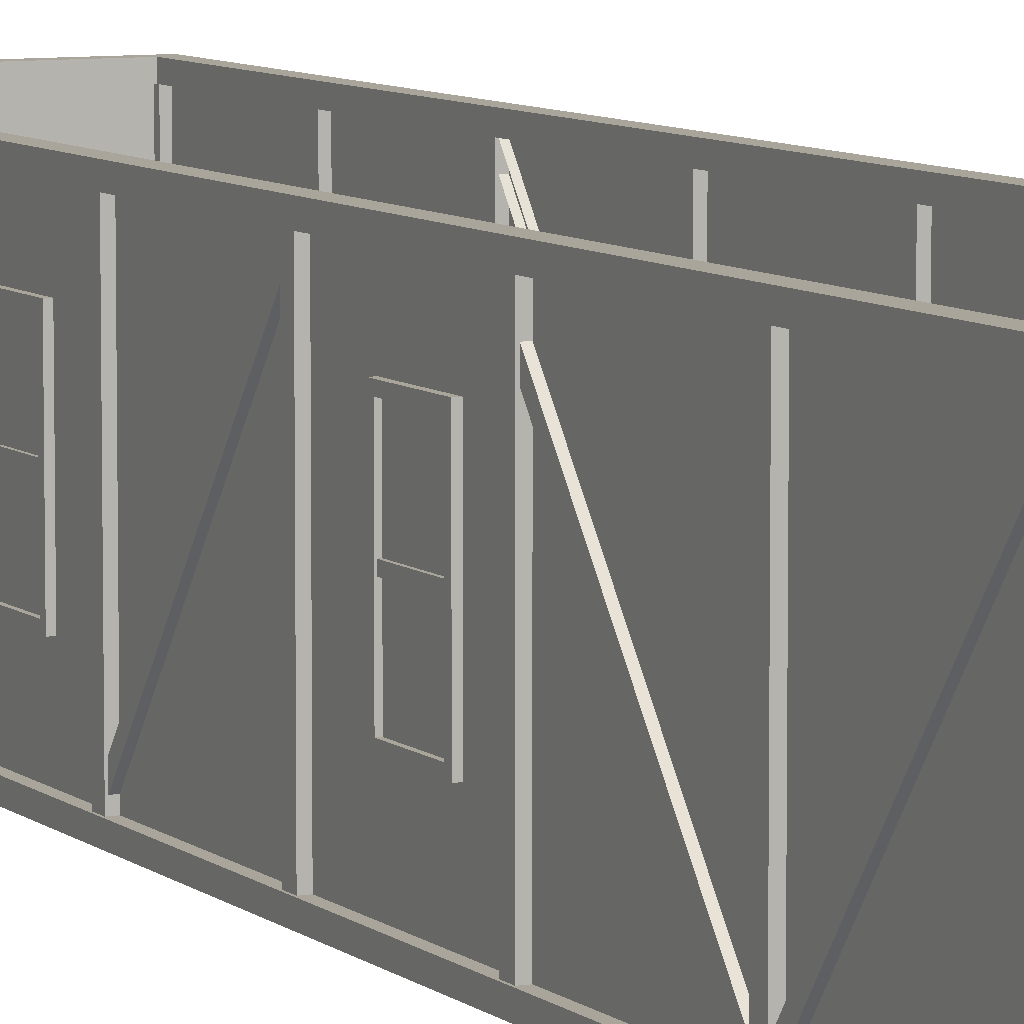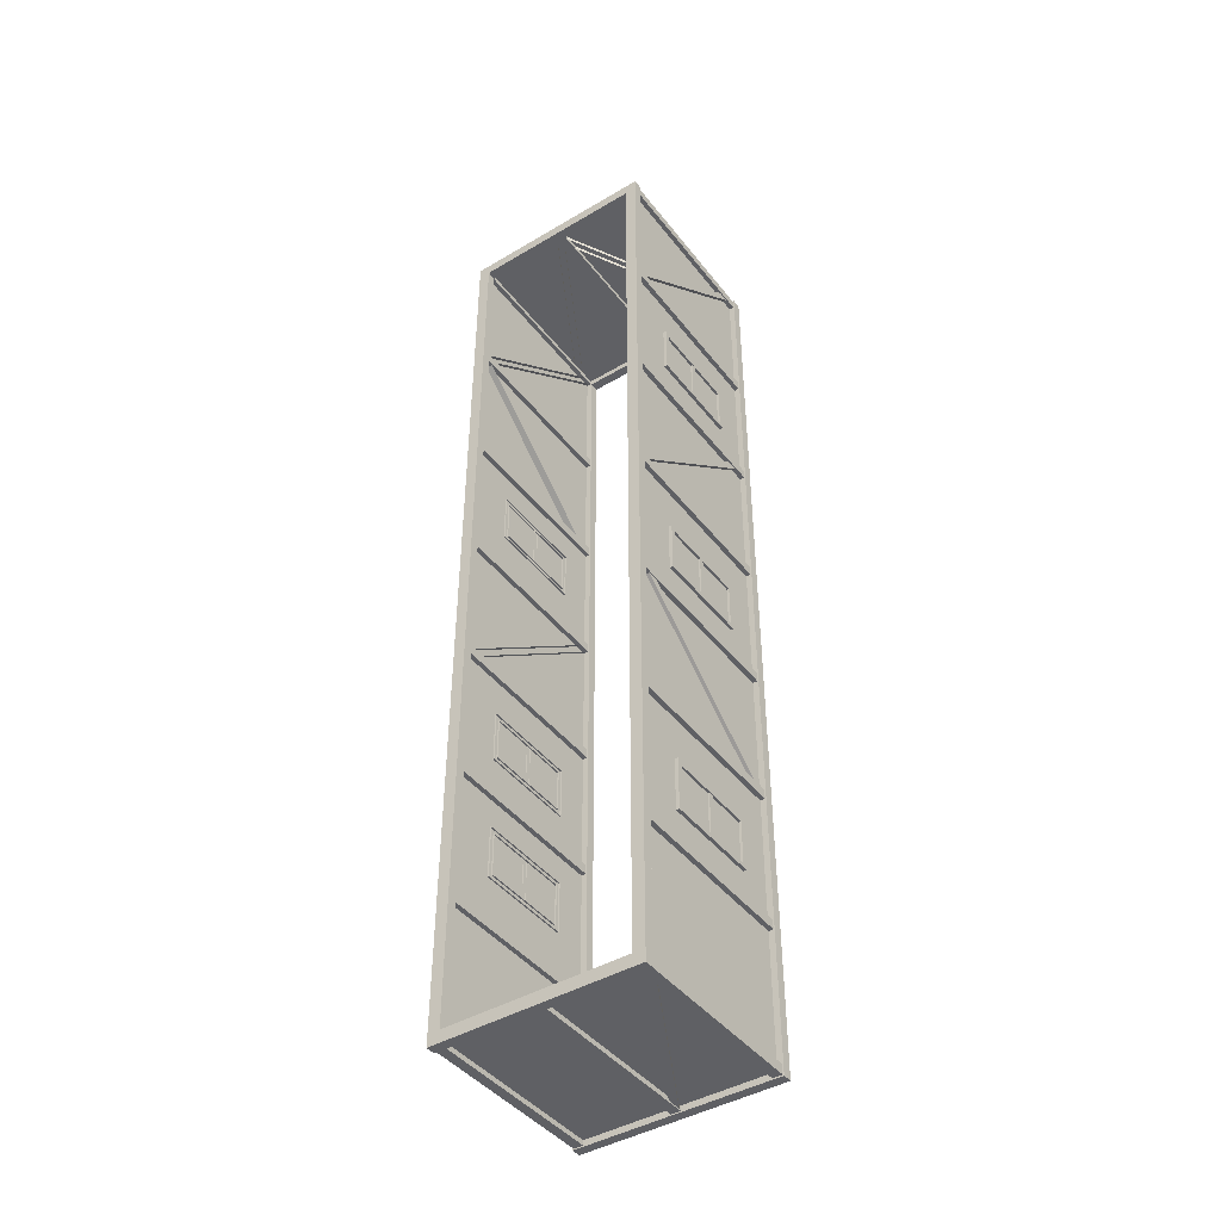
<metadata>
{"format":"obj","ext":"obj","renderer":"f3d","projection":"perspective","resolution":1024,"background":"white","views":[{"elev":7.5,"azim":-25.8,"up":"+Y"},{"elev":-43.5,"azim":35.0,"up":"+Z"}]}
</metadata>
<code>
g
v -2 0 -10
v 2 0 -10
v 2 0 10
v -2 0 10
v -2 4 -10
v 2 4 -10
v 2 4 10
v -2 4 10
v 2.125 -0.1 -10.12
v 1.875 -0.1 -9.875
v 1.875 0.1 -9.875
v 2.125 0.1 -10.12
v -1.225e-17 -0.1 -10.12
v -1.225e-17 -0.1 -9.875
v 1.225e-17 0.1 -9.875
v 1.225e-17 0.1 -10.12
v -2.125 -0.1 -10.12
v -1.875 -0.1 -9.875
v -1.875 0.1 -9.875
v -2.125 0.1 -10.12
v -2.125 -0.1 -7.143
v -1.875 -0.1 -7.143
v -1.875 0.1 -7.143
v -2.125 0.1 -7.143
v -2.125 -0.1 -4.286
v -1.875 -0.1 -4.286
v -1.875 0.1 -4.286
v -2.125 0.1 -4.286
v -2.125 -0.1 -1.429
v -1.875 -0.1 -1.429
v -1.875 0.1 -1.429
v -2.125 0.1 -1.429
v -2.125 -0.1 1.429
v -1.875 -0.1 1.429
v -1.875 0.1 1.429
v -2.125 0.1 1.429
v -2.125 -0.1 4.286
v -1.875 -0.1 4.286
v -1.875 0.1 4.286
v -2.125 0.1 4.286
v -2.125 -0.1 7.143
v -1.875 -0.1 7.143
v -1.875 0.1 7.143
v -2.125 0.1 7.143
v -2.125 -0.1 10.12
v -1.875 -0.1 9.875
v -1.875 0.1 9.875
v -2.125 0.1 10.12
v 3.725e-08 -0.1 10.12
v -3.725e-08 -0.1 9.875
v -3.725e-08 0.1 9.875
v 3.725e-08 0.1 10.12
v 2.125 -0.1 10.12
v 1.875 -0.1 9.875
v 1.875 0.1 9.875
v 2.125 0.1 10.12
v 2.125 -0.1 7.143
v 1.875 -0.1 7.143
v 1.875 0.1 7.143
v 2.125 0.1 7.143
v 2.125 -0.1 4.286
v 1.875 -0.1 4.286
v 1.875 0.1 4.286
v 2.125 0.1 4.286
v 2.125 -0.1 1.429
v 1.875 -0.1 1.429
v 1.875 0.1 1.429
v 2.125 0.1 1.429
v 2.125 -0.1 -1.429
v 1.875 -0.1 -1.429
v 1.875 0.1 -1.429
v 2.125 0.1 -1.429
v 2.125 -0.1 -4.286
v 1.875 -0.1 -4.286
v 1.875 0.1 -4.286
v 2.125 0.1 -4.286
v 2.125 -0.1 -7.143
v 1.875 -0.1 -7.143
v 1.875 0.1 -7.143
v 2.125 0.1 -7.143
v 2.125 3.9 -10.12
v 1.875 3.9 -9.875
v 1.875 4.1 -9.875
v 2.125 4.1 -10.12
v -1.225e-17 3.9 -10.12
v -1.225e-17 3.9 -9.875
v 1.225e-17 4.1 -9.875
v 1.225e-17 4.1 -10.12
v -2.125 3.9 -10.12
v -1.875 3.9 -9.875
v -1.875 4.1 -9.875
v -2.125 4.1 -10.12
v -2.125 3.9 -7.143
v -1.875 3.9 -7.143
v -1.875 4.1 -7.143
v -2.125 4.1 -7.143
v -2.125 3.9 -4.286
v -1.875 3.9 -4.286
v -1.875 4.1 -4.286
v -2.125 4.1 -4.286
v -2.125 3.9 -1.429
v -1.875 3.9 -1.429
v -1.875 4.1 -1.429
v -2.125 4.1 -1.429
v -2.125 3.9 1.429
v -1.875 3.9 1.429
v -1.875 4.1 1.429
v -2.125 4.1 1.429
v -2.125 3.9 4.286
v -1.875 3.9 4.286
v -1.875 4.1 4.286
v -2.125 4.1 4.286
v -2.125 3.9 7.143
v -1.875 3.9 7.143
v -1.875 4.1 7.143
v -2.125 4.1 7.143
v -2.125 3.9 10.12
v -1.875 3.9 9.875
v -1.875 4.1 9.875
v -2.125 4.1 10.12
v 3.725e-08 3.9 10.12
v -3.725e-08 3.9 9.875
v -3.725e-08 4.1 9.875
v 3.725e-08 4.1 10.12
v 2.125 3.9 10.12
v 1.875 3.9 9.875
v 1.875 4.1 9.875
v 2.125 4.1 10.12
v 2.125 3.9 7.143
v 1.875 3.9 7.143
v 1.875 4.1 7.143
v 2.125 4.1 7.143
v 2.125 3.9 4.286
v 1.875 3.9 4.286
v 1.875 4.1 4.286
v 2.125 4.1 4.286
v 2.125 3.9 1.429
v 1.875 3.9 1.429
v 1.875 4.1 1.429
v 2.125 4.1 1.429
v 2.125 3.9 -1.429
v 1.875 3.9 -1.429
v 1.875 4.1 -1.429
v 2.125 4.1 -1.429
v 2.125 3.9 -4.286
v 1.875 3.9 -4.286
v 1.875 4.1 -4.286
v 2.125 4.1 -4.286
v 2.125 3.9 -7.143
v 1.875 3.9 -7.143
v 1.875 4.1 -7.143
v 2.125 4.1 -7.143
v -0.06592 3.847 -9.925
v -0.06592 3.847 -10.07
v 0.06592 3.919 -10.07
v 0.06592 3.919 -9.925
v 1.934 0.1609 -9.925
v 1.934 0.1609 -10.07
v 2.066 0.2324 -10.07
v 2.066 0.2324 -9.925
v -1.925 3.857 -7.084
v -2.075 3.857 -7.084
v -2.075 3.95 -7.202
v -1.925 3.95 -7.202
v -1.925 0.2271 -9.941
v -2.075 0.2271 -9.941
v -2.075 0.3199 -10.06
v -1.925 0.3199 -10.06
v -1.925 3.844 1.488
v -2.075 3.844 1.488
v -2.075 3.936 1.369
v -1.925 3.936 1.369
v -1.925 0.1794 -1.369
v -2.075 0.1794 -1.369
v -2.075 0.2716 -1.488
v -1.925 0.2716 -1.488
v -1.925 3.83 10.06
v -2.075 3.83 10.06
v -2.075 3.921 9.94
v -1.925 3.921 9.94
v -1.925 0.08707 7.202
v -2.075 0.08707 7.202
v -2.075 0.1781 7.083
v -1.925 0.1781 7.083
v 2.066 3.842 9.925
v 2.066 3.842 10.07
v 1.934 3.913 10.07
v 1.934 3.913 9.925
v 0.06603 0.1286 9.925
v 0.06603 0.1286 10.07
v -0.06603 0.1997 10.07
v -0.06603 0.1997 9.925
v 1.925 3.852 -4.345
v 2.075 3.852 -4.345
v 2.075 3.945 -4.227
v 1.925 3.945 -4.227
v 1.925 0.2106 -1.488
v 2.075 0.2106 -1.488
v 2.075 0.3032 -1.37
v 1.925 0.3032 -1.37
v -1.925 0.06917 7.201
v -2.075 0.06917 7.201
v -2.075 -0.02531 7.085
v -1.925 -0.02531 7.085
v -1.925 3.592 4.344
v -2.075 3.592 4.344
v -2.075 3.498 4.227
v -1.925 3.498 4.227
v 0.06535 0.08314 9.925
v 0.06535 0.08314 10.07
v -0.06535 0.009541 10.07
v -0.06535 0.009541 9.925
v -1.935 3.635 9.925
v -1.935 3.635 10.07
v -2.065 3.561 10.07
v -2.065 3.561 9.925
v 1.925 0.1098 7.084
v 2.075 0.1098 7.084
v 2.075 0.01608 7.201
v 1.925 0.01608 7.201
v 1.925 3.684 9.941
v 2.075 3.684 9.941
v 2.075 3.59 10.06
v 1.925 3.59 10.06
v 1.925 0.08788 1.37
v 2.075 0.08788 1.37
v 2.075 -0.006248 1.487
v 1.925 -0.006248 1.487
v 1.925 3.633 4.227
v 2.075 3.633 4.227
v 2.075 3.539 4.344
v 1.925 3.539 4.344
v 1.9 -2.204e-16 -7.043
v 1.9 -2.204e-16 -7.243
v 2.1 -2.694e-16 -7.243
v 2.1 -2.694e-16 -7.043
v 1.9 4 -7.043
v 1.9 4 -7.243
v 2.1 4 -7.243
v 2.1 4 -7.043
v 1.9 -2.204e-16 -9.9
v 1.9 -2.204e-16 -10.1
v 2.1 -2.694e-16 -10.1
v 2.1 -2.694e-16 -9.9
v 1.9 4 -9.9
v 1.9 4 -10.1
v 2.1 4 -10.1
v 2.1 4 -9.9
v 0.1 0 -9.9
v -0.1 2.449e-17 -9.9
v -0.1 0 -10.1
v 0.1 -2.449e-17 -10.1
v 0.1 4 -9.9
v -0.1 4 -9.9
v -0.1 4 -10.1
v 0.1 4 -10.1
v -1.9 2.449e-16 -9.9
v -2.1 2.694e-16 -9.9
v -2.1 2.449e-16 -10.1
v -1.9 2.204e-16 -10.1
v -1.9 4 -9.9
v -2.1 4 -9.9
v -2.1 4 -10.1
v -1.9 4 -10.1
v -1.9 2.449e-16 -7.243
v -1.9 2.449e-16 -7.043
v -2.1 2.449e-16 -7.043
v -2.1 2.449e-16 -7.243
v -1.9 4 -7.243
v -1.9 4 -7.043
v -2.1 4 -7.043
v -2.1 4 -7.243
v -1.9 2.449e-16 -4.386
v -1.9 2.449e-16 -4.186
v -2.1 2.449e-16 -4.186
v -2.1 2.449e-16 -4.386
v -1.9 4 -4.386
v -1.9 4 -4.186
v -2.1 4 -4.186
v -2.1 4 -4.386
v -1.9 2.449e-16 -1.529
v -1.9 2.449e-16 -1.329
v -2.1 2.449e-16 -1.329
v -2.1 2.449e-16 -1.529
v -1.9 4 -1.529
v -1.9 4 -1.329
v -2.1 4 -1.329
v -2.1 4 -1.529
v -1.9 2.449e-16 1.329
v -1.9 2.449e-16 1.529
v -2.1 2.449e-16 1.529
v -2.1 2.449e-16 1.329
v -1.9 4 1.329
v -1.9 4 1.529
v -2.1 4 1.529
v -2.1 4 1.329
v -1.9 2.449e-16 4.186
v -1.9 2.449e-16 4.386
v -2.1 2.449e-16 4.386
v -2.1 2.449e-16 4.186
v -1.9 4 4.186
v -1.9 4 4.386
v -2.1 4 4.386
v -2.1 4 4.186
v -1.9 2.449e-16 7.043
v -1.9 2.449e-16 7.243
v -2.1 2.449e-16 7.243
v -2.1 2.449e-16 7.043
v -1.9 4 7.043
v -1.9 4 7.243
v -2.1 4 7.243
v -2.1 4 7.043
v -1.9 2.449e-16 9.9
v -1.9 2.449e-16 10.1
v -2.1 2.449e-16 10.1
v -2.1 2.449e-16 9.9
v -1.9 4 9.9
v -1.9 4 10.1
v -2.1 4 10.1
v -2.1 4 9.9
v -0.1 2.449e-17 9.9
v 0.1 0 9.9
v 0.1 -2.449e-17 10.1
v -0.1 0 10.1
v -0.1 4 9.9
v 0.1 4 9.9
v 0.1 4 10.1
v -0.1 4 10.1
v 1.9 -2.204e-16 9.9
v 2.1 -2.449e-16 9.9
v 2.1 -2.694e-16 10.1
v 1.9 -2.449e-16 10.1
v 1.9 4 9.9
v 2.1 4 9.9
v 2.1 4 10.1
v 1.9 4 10.1
v 1.9 -2.204e-16 7.243
v 1.9 -2.204e-16 7.043
v 2.1 -2.694e-16 7.043
v 2.1 -2.694e-16 7.243
v 1.9 4 7.243
v 1.9 4 7.043
v 2.1 4 7.043
v 2.1 4 7.243
v 1.9 -2.204e-16 4.386
v 1.9 -2.204e-16 4.186
v 2.1 -2.694e-16 4.186
v 2.1 -2.694e-16 4.386
v 1.9 4 4.386
v 1.9 4 4.186
v 2.1 4 4.186
v 2.1 4 4.386
v 1.9 -2.204e-16 1.529
v 1.9 -2.204e-16 1.329
v 2.1 -2.694e-16 1.329
v 2.1 -2.694e-16 1.529
v 1.9 4 1.529
v 1.9 4 1.329
v 2.1 4 1.329
v 2.1 4 1.529
v 1.9 -2.204e-16 -1.329
v 1.9 -2.204e-16 -1.529
v 2.1 -2.694e-16 -1.529
v 2.1 -2.694e-16 -1.329
v 1.9 4 -1.329
v 1.9 4 -1.529
v 2.1 4 -1.529
v 2.1 4 -1.329
v 1.9 -2.204e-16 -4.186
v 1.9 -2.204e-16 -4.386
v 2.1 -2.694e-16 -4.386
v 2.1 -2.694e-16 -4.186
v 1.9 4 -4.186
v 1.9 4 -4.386
v 2.1 4 -4.386
v 2.1 4 -4.186
v -1.985 2.175 -5.055
v -1.985 2.175 -6.055
v -2.055 2.175 -6.055
v -2.055 2.175 -5.055
v -1.985 2.075 -5.055
v -1.985 2.075 -6.055
v -2.055 2.075 -6.055
v -2.055 2.075 -5.055
v -1.97 3.075 -5.105
v -1.97 3.175 -5.005
v -2.07 3.175 -5.005
v -2.07 3.075 -5.105
v -1.97 3.075 -6.005
v -1.97 3.175 -6.105
v -2.07 3.175 -6.105
v -2.07 3.075 -6.005
v -1.97 1.175 -6.005
v -1.97 1.075 -6.105
v -2.07 1.075 -6.105
v -2.07 1.175 -6.005
v -1.97 1.175 -5.105
v -1.97 1.075 -5.005
v -2.07 1.075 -5.005
v -2.07 1.175 -5.105
v -2.02 3.125 -6.055
v -2.02 3.125 -5.055
v -2.02 1.125 -6.055
v -2.02 1.125 -5.055
v -1.985 2.164 -2.387
v -1.985 2.164 -3.387
v -2.055 2.164 -3.387
v -2.055 2.164 -2.387
v -1.985 2.064 -2.387
v -1.985 2.064 -3.387
v -2.055 2.064 -3.387
v -2.055 2.064 -2.387
v -1.97 3.064 -2.437
v -1.97 3.164 -2.337
v -2.07 3.164 -2.337
v -2.07 3.064 -2.437
v -1.97 3.064 -3.337
v -1.97 3.164 -3.437
v -2.07 3.164 -3.437
v -2.07 3.064 -3.337
v -1.97 1.164 -3.337
v -1.97 1.064 -3.437
v -2.07 1.064 -3.437
v -2.07 1.164 -3.337
v -1.97 1.164 -2.437
v -1.97 1.064 -2.337
v -2.07 1.064 -2.337
v -2.07 1.164 -2.437
v -2.02 3.114 -3.387
v -2.02 3.114 -2.387
v -2.02 1.114 -3.387
v -2.02 1.114 -2.387
v -1.985 2.158 3.483
v -1.985 2.158 2.483
v -2.055 2.158 2.483
v -2.055 2.158 3.483
v -1.985 2.058 3.483
v -1.985 2.058 2.483
v -2.055 2.058 2.483
v -2.055 2.058 3.483
v -1.97 3.058 3.433
v -1.97 3.158 3.533
v -2.07 3.158 3.533
v -2.07 3.058 3.433
v -1.97 3.058 2.533
v -1.97 3.158 2.433
v -2.07 3.158 2.433
v -2.07 3.058 2.533
v -1.97 1.158 2.533
v -1.97 1.058 2.433
v -2.07 1.058 2.433
v -2.07 1.158 2.533
v -1.97 1.158 3.433
v -1.97 1.058 3.533
v -2.07 1.058 3.533
v -2.07 1.158 3.433
v -2.02 3.108 2.483
v -2.02 3.108 3.483
v -2.02 1.108 2.483
v -2.02 1.108 3.483
v 1.985 2.17 5.135
v 1.985 2.17 6.135
v 2.055 2.17 6.135
v 2.055 2.17 5.135
v 1.985 2.07 5.135
v 1.985 2.07 6.135
v 2.055 2.07 6.135
v 2.055 2.07 5.135
v 1.97 3.07 5.185
v 1.97 3.17 5.085
v 2.07 3.17 5.085
v 2.07 3.07 5.185
v 1.97 3.07 6.085
v 1.97 3.17 6.185
v 2.07 3.17 6.185
v 2.07 3.07 6.085
v 1.97 1.17 6.085
v 1.97 1.07 6.185
v 2.07 1.07 6.185
v 2.07 1.17 6.085
v 1.97 1.17 5.185
v 1.97 1.07 5.085
v 2.07 1.07 5.085
v 2.07 1.17 5.185
v 2.02 3.12 6.135
v 2.02 3.12 5.135
v 2.02 1.12 6.135
v 2.02 1.12 5.135
v 1.985 2.168 -0.6597
v 1.985 2.168 0.3403
v 2.055 2.168 0.3403
v 2.055 2.168 -0.6597
v 1.985 2.068 -0.6597
v 1.985 2.068 0.3403
v 2.055 2.068 0.3403
v 2.055 2.068 -0.6597
v 1.97 3.068 -0.6097
v 1.97 3.168 -0.7097
v 2.07 3.168 -0.7097
v 2.07 3.068 -0.6097
v 1.97 3.068 0.2903
v 1.97 3.168 0.3903
v 2.07 3.168 0.3903
v 2.07 3.068 0.2903
v 1.97 1.168 0.2903
v 1.97 1.068 0.3903
v 2.07 1.068 0.3903
v 2.07 1.168 0.2903
v 1.97 1.168 -0.6097
v 1.97 1.068 -0.7097
v 2.07 1.068 -0.7097
v 2.07 1.168 -0.6097
v 2.02 3.118 0.3403
v 2.02 3.118 -0.6597
v 2.02 1.118 0.3403
v 2.02 1.118 -0.6597
v 1.985 2.155 -6.374
v 1.985 2.155 -5.374
v 2.055 2.155 -5.374
v 2.055 2.155 -6.374
v 1.985 2.055 -6.374
v 1.985 2.055 -5.374
v 2.055 2.055 -5.374
v 2.055 2.055 -6.374
v 1.97 3.055 -6.324
v 1.97 3.155 -6.424
v 2.07 3.155 -6.424
v 2.07 3.055 -6.324
v 1.97 3.055 -5.424
v 1.97 3.155 -5.324
v 2.07 3.155 -5.324
v 2.07 3.055 -5.424
v 1.97 1.155 -5.424
v 1.97 1.055 -5.324
v 2.07 1.055 -5.324
v 2.07 1.155 -5.424
v 1.97 1.155 -6.324
v 1.97 1.055 -6.424
v 2.07 1.055 -6.424
v 2.07 1.155 -6.324
v 2.02 3.105 -5.374
v 2.02 3.105 -6.374
v 2.02 1.105 -5.374
v 2.02 1.105 -6.374
g buildingWalls
f 2 1 5 6
f 3 2 6 7
f 4 3 7 8
f 1 4 8 5
g wood_Parts
f 9 10 14 13
f 10 11 15 14
f 11 12 16 15
f 12 9 13 16
f 13 14 18 17
f 14 15 19 18
f 15 16 20 19
f 16 13 17 20
f 17 18 22 21
f 18 19 23 22
f 19 20 24 23
f 20 17 21 24
f 21 22 26 25
f 22 23 27 26
f 23 24 28 27
f 24 21 25 28
f 25 26 30 29
f 26 27 31 30
f 27 28 32 31
f 28 25 29 32
f 29 30 34 33
f 30 31 35 34
f 31 32 36 35
f 32 29 33 36
f 33 34 38 37
f 34 35 39 38
f 35 36 40 39
f 36 33 37 40
f 37 38 42 41
f 38 39 43 42
f 39 40 44 43
f 40 37 41 44
f 41 42 46 45
f 42 43 47 46
f 43 44 48 47
f 44 41 45 48
f 45 46 50 49
f 46 47 51 50
f 47 48 52 51
f 48 45 49 52
f 49 50 54 53
f 50 51 55 54
f 51 52 56 55
f 52 49 53 56
f 53 54 58 57
f 54 55 59 58
f 55 56 60 59
f 56 53 57 60
f 57 58 62 61
f 58 59 63 62
f 59 60 64 63
f 60 57 61 64
f 61 62 66 65
f 62 63 67 66
f 63 64 68 67
f 64 61 65 68
f 65 66 70 69
f 66 67 71 70
f 67 68 72 71
f 68 65 69 72
f 69 70 74 73
f 70 71 75 74
f 71 72 76 75
f 72 69 73 76
f 73 74 78 77
f 74 75 79 78
f 75 76 80 79
f 76 73 77 80
f 77 78 10 9
f 78 79 11 10
f 79 80 12 11
f 80 77 9 12
f 81 82 86 85
f 82 83 87 86
f 83 84 88 87
f 84 81 85 88
f 85 86 90 89
f 86 87 91 90
f 87 88 92 91
f 88 85 89 92
f 89 90 94 93
f 90 91 95 94
f 91 92 96 95
f 92 89 93 96
f 93 94 98 97
f 94 95 99 98
f 95 96 100 99
f 96 93 97 100
f 97 98 102 101
f 98 99 103 102
f 99 100 104 103
f 100 97 101 104
f 101 102 106 105
f 102 103 107 106
f 103 104 108 107
f 104 101 105 108
f 105 106 110 109
f 106 107 111 110
f 107 108 112 111
f 108 105 109 112
f 109 110 114 113
f 110 111 115 114
f 111 112 116 115
f 112 109 113 116
f 113 114 118 117
f 114 115 119 118
f 115 116 120 119
f 116 113 117 120
f 117 118 122 121
f 118 119 123 122
f 119 120 124 123
f 120 117 121 124
f 121 122 126 125
f 122 123 127 126
f 123 124 128 127
f 124 121 125 128
f 125 126 130 129
f 126 127 131 130
f 127 128 132 131
f 128 125 129 132
f 129 130 134 133
f 130 131 135 134
f 131 132 136 135
f 132 129 133 136
f 133 134 138 137
f 134 135 139 138
f 135 136 140 139
f 136 133 137 140
f 137 138 142 141
f 138 139 143 142
f 139 140 144 143
f 140 137 141 144
f 141 142 146 145
f 142 143 147 146
f 143 144 148 147
f 144 141 145 148
f 145 146 150 149
f 146 147 151 150
f 147 148 152 151
f 148 145 149 152
f 149 150 82 81
f 150 151 83 82
f 151 152 84 83
f 152 149 81 84
f 154 158 157 153
f 155 159 158 154
f 156 160 159 155
f 162 166 165 161
f 163 167 166 162
f 164 168 167 163
f 170 174 173 169
f 171 175 174 170
f 172 176 175 171
f 178 182 181 177
f 179 183 182 178
f 180 184 183 179
f 186 190 189 185
f 187 191 190 186
f 188 192 191 187
f 194 198 197 193
f 195 199 198 194
f 196 200 199 195
f 202 201 205 206
f 203 202 206 207
f 204 203 207 208
f 210 209 213 214
f 211 210 214 215
f 212 211 215 216
f 218 217 221 222
f 219 218 222 223
f 220 219 223 224
f 226 225 229 230
f 227 226 230 231
f 228 227 231 232
f 234 233 237 238
f 235 234 238 239
f 236 235 239 240
f 233 236 240 237
f 235 236 233 234
f 238 237 240 239
f 242 241 245 246
f 243 242 246 247
f 244 243 247 248
f 241 244 248 245
f 243 244 241 242
f 246 245 248 247
f 250 249 253 254
f 251 250 254 255
f 252 251 255 256
f 249 252 256 253
f 251 252 249 250
f 254 253 256 255
f 258 257 261 262
f 259 258 262 263
f 260 259 263 264
f 257 260 264 261
f 259 260 257 258
f 262 261 264 263
f 266 265 269 270
f 267 266 270 271
f 268 267 271 272
f 265 268 272 269
f 267 268 265 266
f 270 269 272 271
f 274 273 277 278
f 275 274 278 279
f 276 275 279 280
f 273 276 280 277
f 275 276 273 274
f 278 277 280 279
f 282 281 285 286
f 283 282 286 287
f 284 283 287 288
f 281 284 288 285
f 283 284 281 282
f 286 285 288 287
f 290 289 293 294
f 291 290 294 295
f 292 291 295 296
f 289 292 296 293
f 291 292 289 290
f 294 293 296 295
f 298 297 301 302
f 299 298 302 303
f 300 299 303 304
f 297 300 304 301
f 299 300 297 298
f 302 301 304 303
f 306 305 309 310
f 307 306 310 311
f 308 307 311 312
f 305 308 312 309
f 307 308 305 306
f 310 309 312 311
f 314 313 317 318
f 315 314 318 319
f 316 315 319 320
f 313 316 320 317
f 315 316 313 314
f 318 317 320 319
f 322 321 325 326
f 323 322 326 327
f 324 323 327 328
f 321 324 328 325
f 323 324 321 322
f 326 325 328 327
f 330 329 333 334
f 331 330 334 335
f 332 331 335 336
f 329 332 336 333
f 331 332 329 330
f 334 333 336 335
f 338 337 341 342
f 339 338 342 343
f 340 339 343 344
f 337 340 344 341
f 339 340 337 338
f 342 341 344 343
f 346 345 349 350
f 347 346 350 351
f 348 347 351 352
f 345 348 352 349
f 347 348 345 346
f 350 349 352 351
f 354 353 357 358
f 355 354 358 359
f 356 355 359 360
f 353 356 360 357
f 355 356 353 354
f 358 357 360 359
f 362 361 365 366
f 363 362 366 367
f 364 363 367 368
f 361 364 368 365
f 363 364 361 362
f 366 365 368 367
f 370 369 373 374
f 371 370 374 375
f 372 371 375 376
f 369 372 376 373
f 371 372 369 370
f 374 373 376 375
f 380 379 383 384
f 379 380 377 378
f 382 381 384 383
f 386 390 391 387
f 387 391 392 388
f 388 392 389 385
f 390 394 395 391
f 391 395 396 392
f 392 396 393 389
f 394 398 399 395
f 395 399 400 396
f 396 400 397 393
f 398 386 387 399
f 399 387 388 400
f 400 388 385 397
f 408 407 411 412
f 407 408 405 406
f 410 409 412 411
f 414 418 419 415
f 415 419 420 416
f 416 420 417 413
f 418 422 423 419
f 419 423 424 420
f 420 424 421 417
f 422 426 427 423
f 423 427 428 424
f 424 428 425 421
f 426 414 415 427
f 427 415 416 428
f 428 416 413 425
f 436 435 439 440
f 435 436 433 434
f 438 437 440 439
f 442 446 447 443
f 443 447 448 444
f 444 448 445 441
f 446 450 451 447
f 447 451 452 448
f 448 452 449 445
f 450 454 455 451
f 451 455 456 452
f 452 456 453 449
f 454 442 443 455
f 455 443 444 456
f 456 444 441 453
f 464 463 467 468
f 463 464 461 462
f 466 465 468 467
f 470 474 475 471
f 471 475 476 472
f 472 476 473 469
f 474 478 479 475
f 475 479 480 476
f 476 480 477 473
f 478 482 483 479
f 479 483 484 480
f 480 484 481 477
f 482 470 471 483
f 483 471 472 484
f 484 472 469 481
f 492 491 495 496
f 491 492 489 490
f 494 493 496 495
f 498 502 503 499
f 499 503 504 500
f 500 504 501 497
f 502 506 507 503
f 503 507 508 504
f 504 508 505 501
f 506 510 511 507
f 507 511 512 508
f 508 512 509 505
f 510 498 499 511
f 511 499 500 512
f 512 500 497 509
f 520 519 523 524
f 519 520 517 518
f 522 521 524 523
f 526 530 531 527
f 527 531 532 528
f 528 532 529 525
f 530 534 535 531
f 531 535 536 532
f 532 536 533 529
f 534 538 539 535
f 535 539 540 536
f 536 540 537 533
f 538 526 527 539
f 539 527 528 540
f 540 528 525 537
g
f 401 403 404 402
f 429 431 432 430
f 457 459 460 458
f 485 487 488 486
f 513 515 516 514
f 541 543 544 542

</code>
